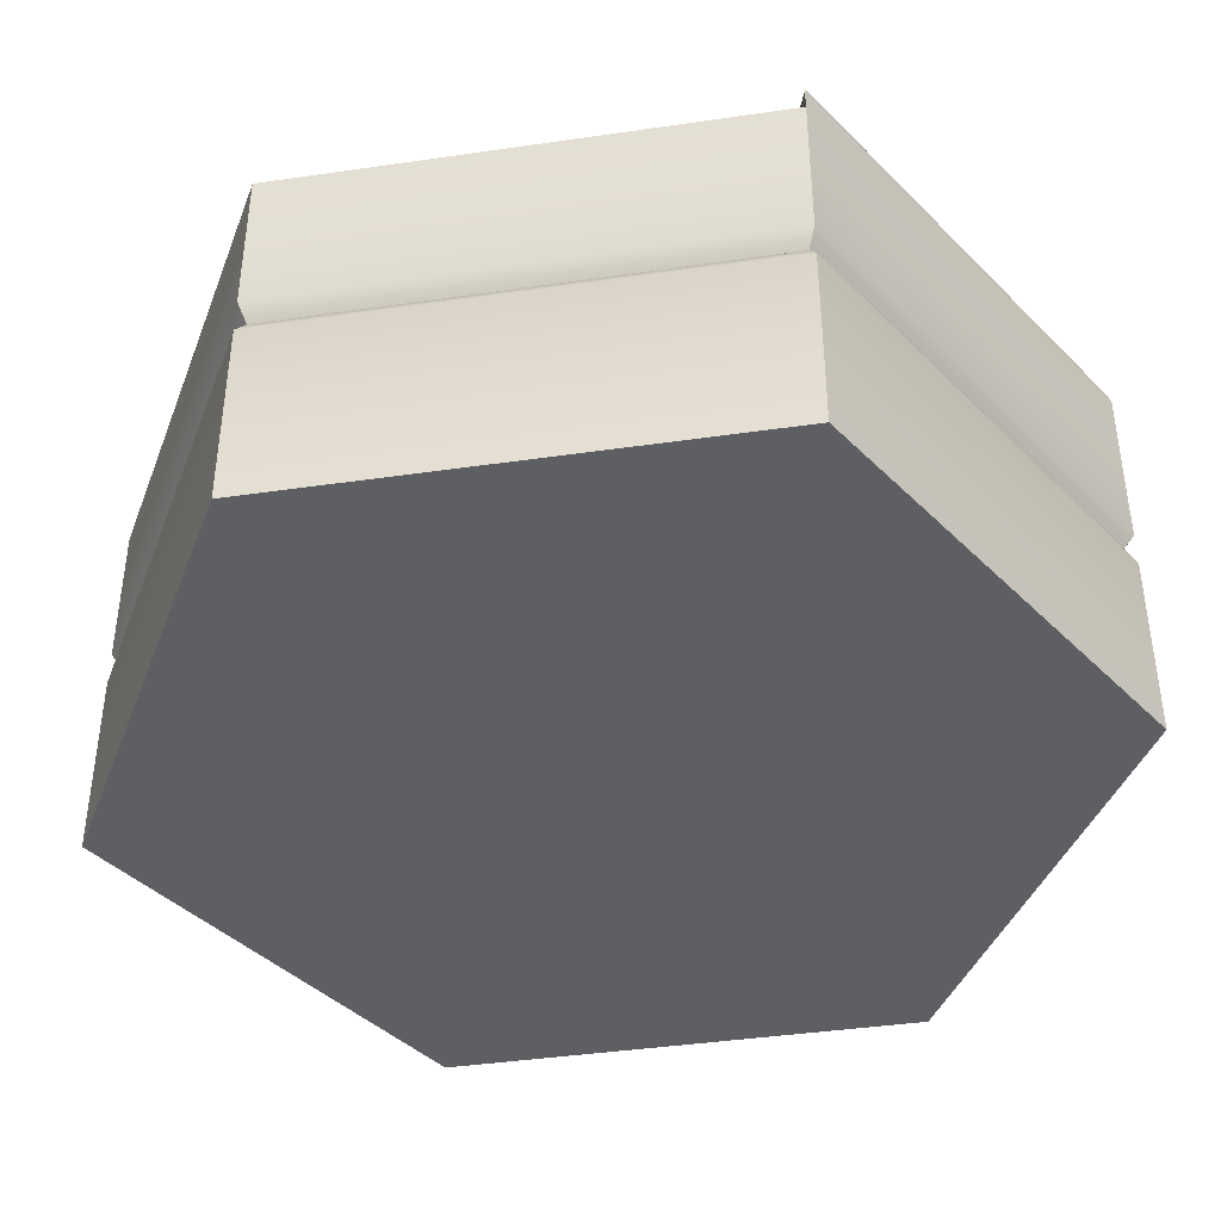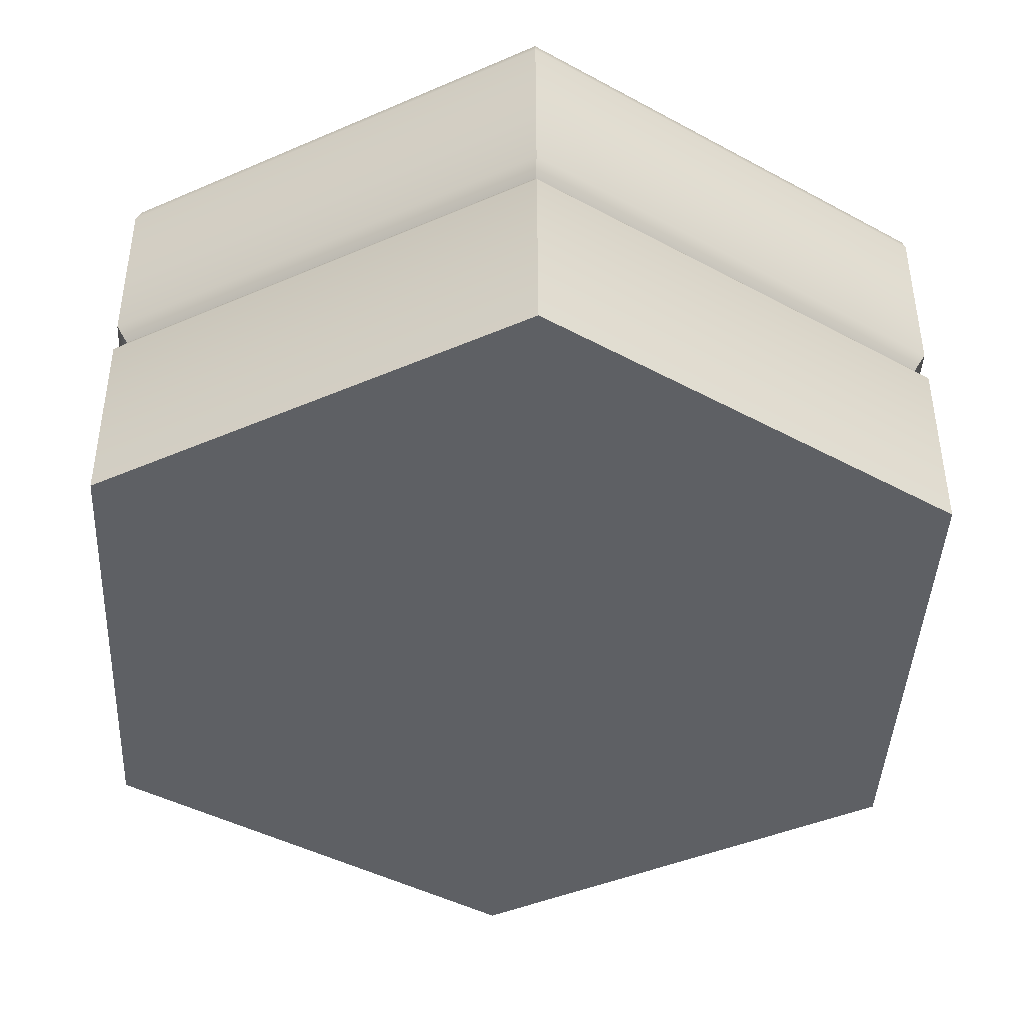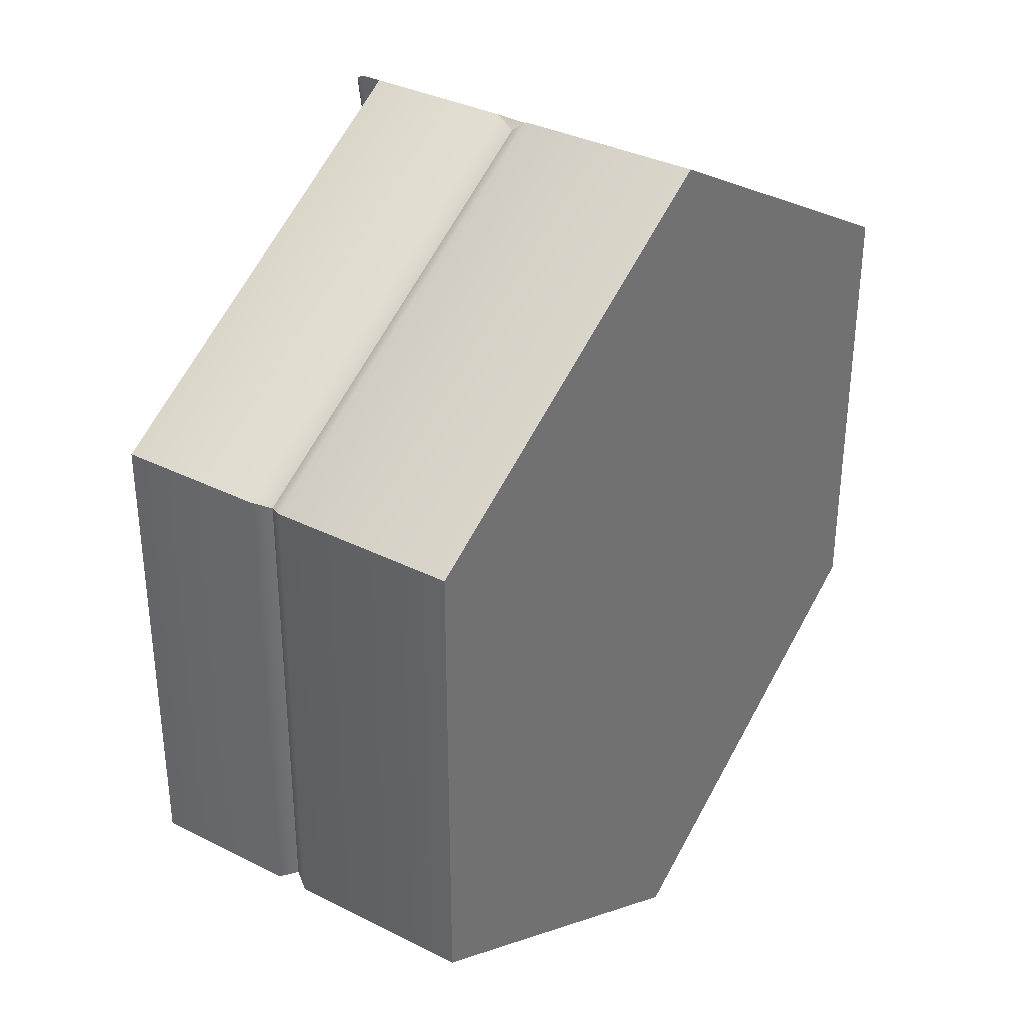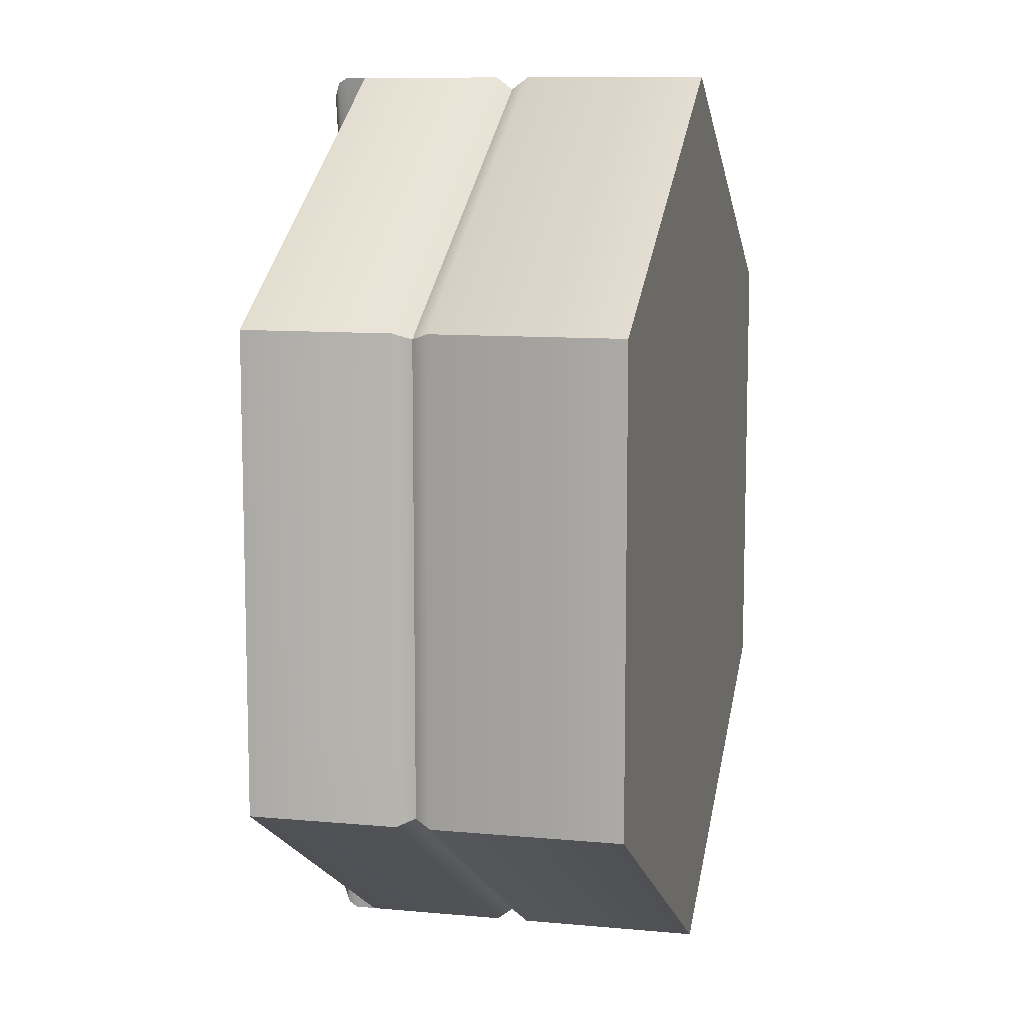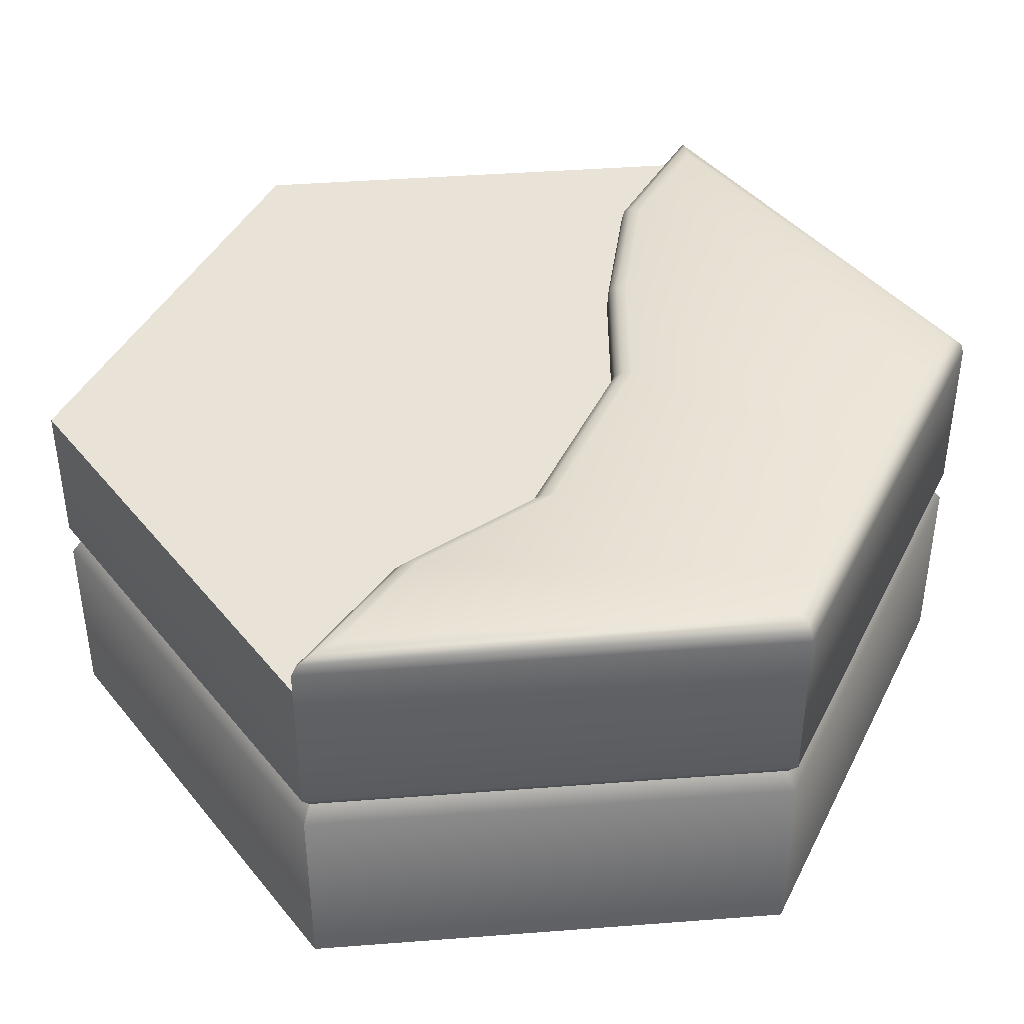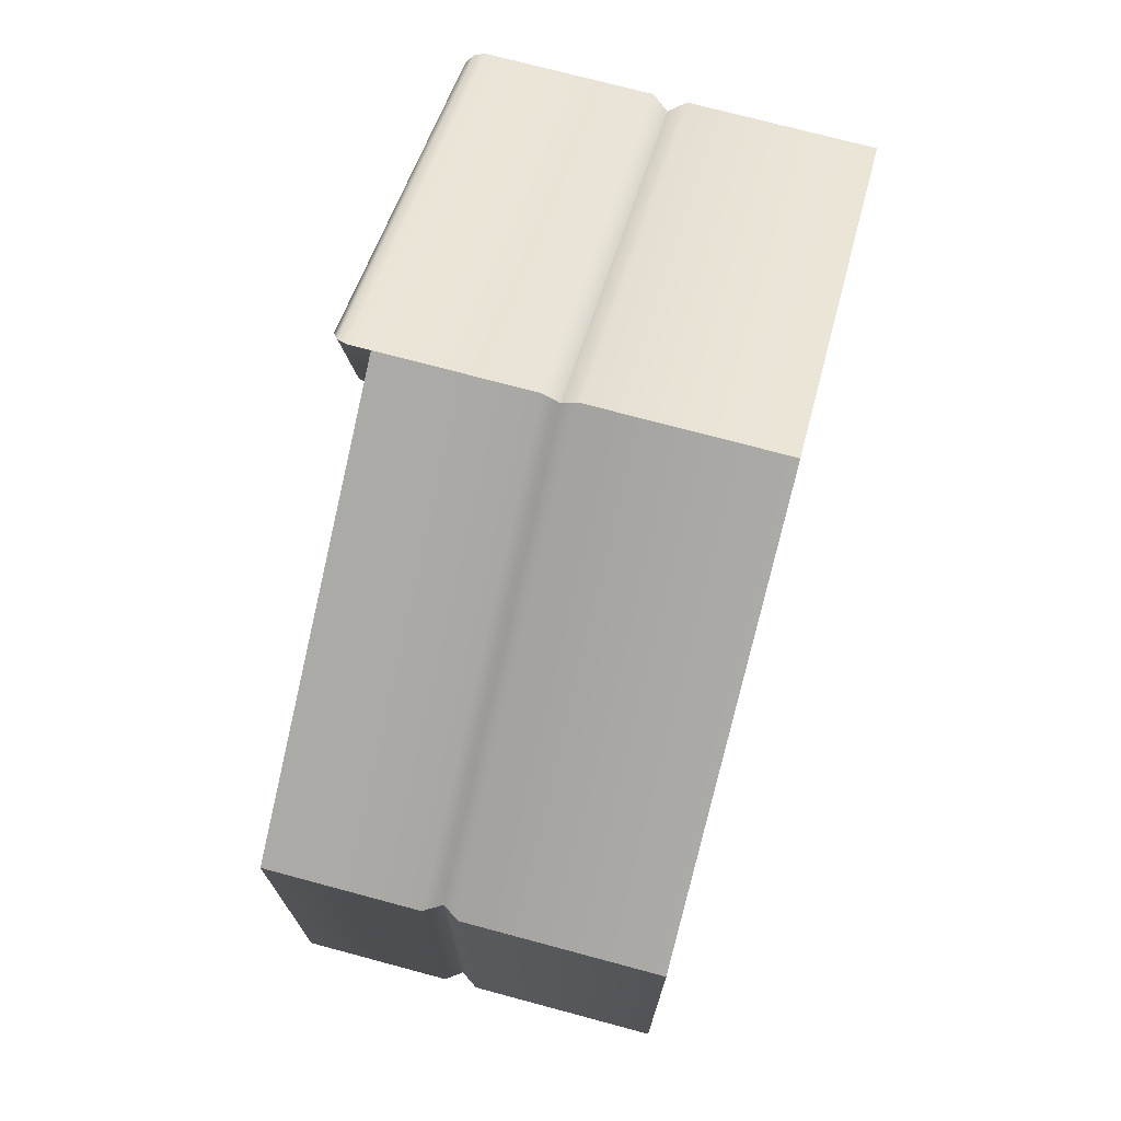
<metadata>
{"format":"obj","ext":"obj","renderer":"f3d","projection":"perspective","resolution":1024,"background":"white","views":[{"elev":-41.3,"azim":-20.0,"up":"+Y"},{"elev":-43.0,"azim":57.2,"up":"+Y"},{"elev":34.4,"azim":-55.9,"up":"+Z"},{"elev":10.0,"azim":-76.6,"up":"+Z"},{"elev":41.5,"azim":24.7,"up":"+Y"},{"elev":73.4,"azim":-75.0,"up":"+Z"}]}
</metadata>
<code>
o hex_sand_waterC_detail_Cylinder.619
v 0 0 -1.155
v 1 0 -0.5774
v 1 0 0.5774
v -0 0 1.155
v -1 0 0.5774
v -1 0 -0.5774
v 0 0.4588 -1.155
v -0 0.5 -1.124
v 1 0.4588 -0.5774
v 0.9731 0.5 -0.5618
v 1 0.4588 0.5774
v 0.9731 0.5 0.5618
v -0 0.4588 1.155
v -0 0.5 1.124
v -1 0.4588 0.5774
v -0.9731 0.5 0.5618
v -1 0.4588 -0.5774
v -0.9731 0.5 -0.5618
v 0 0.5412 -1.155
v -0 0.5 -1.124
v 1 0.5412 -0.5774
v 0.9731 0.5 -0.5618
v 1 0.5412 0.5774
v 0.9731 0.5 0.5618
v -0 0.5412 1.155
v -0 0.5 1.124
v -0 0.5 1.124
v -0 0.5412 1.155
v -0 0.5 -1.124
v 0 0.5412 -1.155
v -1 0.5412 0.5774
v -0.9731 0.5 0.5618
v -1 0.5412 -0.5774
v -0.9731 0.5 -0.5618
v 0 0.9012 -1.155
v -0 0.9012 1.155
v -1 0.9012 0.5774
v -1 0.9012 -0.5774
v -0.9731 0.5 -0.3745
v -0.9731 0.5 -0.1873
v -0.9731 0.5 0
v -0.9731 0.5 0.1873
v -0.9731 0.5 0.3745
v -1 0.5412 0.3849
v -1 0.5412 0.1925
v -1 0.5412 -0
v -1 0.5412 -0.1925
v -1 0.5412 -0.3849
v -1 0.9012 0.3849
v -1 0.9012 0.1925
v -1 0.9012 -0
v -1 0.9012 -0.1925
v -1 0.9012 -0.3849
v -0.02195 0.9012 -0.7698
v 0.0834 0.9012 -0.42
v 0.237 0.9012 -0.08779
v 0.2458 0.9012 0.4332
v 0.05706 0.9012 0.7786
v 1 0.5412 -0.3849
v 1 0.5412 -0.1925
v 1 0.5412 0
v 1 0.5412 0.1925
v 1 0.5412 0.3849
v 0.9731 0.5 0.3745
v 0.9731 0.5 0.1873
v 0.9731 0.5 -0
v 0.9731 0.5 -0.1873
v 0.9731 0.5 -0.3745
v -0.02195 0.5 -0.7491
v 0.0834 0.5 -0.4096
v 0.237 0.5 -0.08779
v 0.2458 0.5 0.4228
v 0.05706 0.5 0.7578
v -0.02195 0.5412 -0.7698
v 0.0834 0.5412 -0.42
v 0.237 0.5412 -0.08779
v 0.2458 0.5412 0.4332
v 0.05706 0.5412 0.7786
v 0.05297 1.001 -1.066
v 0 0.9512 -1.155
v 0.02648 0.9945 -1.111
v 0.007096 0.9762 -1.143
v 0.95 1.001 -0.5485
v 1 0.9512 -0.5774
v 0.975 0.9945 -0.5629
v 0.9933 0.9762 -0.5735
v 0.95 1.001 0.5485
v 1 0.9512 0.5774
v 0.975 0.9945 0.5629
v 0.9933 0.9762 0.5735
v 0.06751 1.001 1.058
v -0 0.9512 1.155
v 0.03376 0.9945 1.106
v 0.009045 0.9762 1.142
v 0.95 1.001 -0.4037
v 1 0.9512 -0.3849
v 0.975 0.9945 -0.3943
v 0.9933 0.9762 -0.3874
v 0.95 1.001 -0.2049
v 1 0.9512 -0.1925
v 0.975 0.9945 -0.1987
v 0.9933 0.9762 -0.1941
v 0.95 1.001 -0.005753
v 1 0.9512 0
v 0.975 0.9945 -0.002876
v 0.9933 0.9762 -0.000771
v 0.95 1.001 0.2084
v 1 0.9512 0.1925
v 0.975 0.9945 0.2004
v 0.9933 0.9762 0.1946
v 1 0.9512 0.3849
v 0.95 1.001 0.4058
v 0.9933 0.9762 0.3877
v 0.975 0.9945 0.3953
v -0.02195 0.9512 -0.7698
v 0.03515 1.001 -0.7483
v -0.0143 0.9762 -0.7669
v 0.0066 0.9945 -0.759
v 0.0834 0.9512 -0.42
v 0.1389 1.001 -0.4062
v 0.09083 0.9762 -0.4182
v 0.1112 0.9945 -0.4131
v 0.237 0.9512 -0.08779
v 0.2895 1.001 -0.08174
v 0.2441 0.9762 -0.08698
v 0.2633 0.9945 -0.08476
v 0.2458 0.9512 0.4332
v 0.2983 1.001 0.4164
v 0.2528 0.9762 0.4309
v 0.2721 0.9945 0.4248
v 0.1136 1.001 0.755
v 0.05706 0.9512 0.7786
v 0.08532 0.9945 0.7668
v 0.06463 0.9762 0.7754
f 69 74 19 20
f 19 21 22 20
f 63 23 24 64
f 23 25 26 24
f 63 111 88 23
f 59 96 100 60
f 78 25 92 132
f 25 23 88 92
f 19 74 115 80
f 19 80 84 21
f 60 100 104 61
f 61 104 108 62
f 62 108 111 63
f 74 75 119 115
f 131 91 87 112
f 116 120 99 95
f 120 124 103 99
f 124 128 107 103
f 128 131 112 107
f 21 84 96 59
f 75 76 123 119
f 76 77 127 123
f 77 78 132 127
f 21 59 68 22
f 59 60 67 68
f 60 61 66 67
f 61 62 65 66
f 62 63 64 65
f 26 25 78 73
f 73 78 77 72
f 72 77 76 71
f 71 76 75 70
f 70 75 74 69
f 79 83 85 81
f 81 85 86 82
f 82 86 84 80
f 112 87 89 114
f 114 89 90 113
f 113 90 88 111
f 87 91 93 89
f 89 93 94 90
f 90 94 92 88
f 132 92 94 134
f 134 94 93 133
f 133 93 91 131
f 83 95 97 85
f 85 97 98 86
f 86 98 96 84
f 95 99 101 97
f 97 101 102 98
f 98 102 100 96
f 99 103 105 101
f 101 105 106 102
f 102 106 104 100
f 103 107 109 105
f 105 109 110 106
f 106 110 108 104
f 107 112 114 109
f 109 114 113 110
f 110 113 111 108
f 80 115 117 82
f 82 117 118 81
f 81 118 116 79
f 115 119 121 117
f 117 121 122 118
f 118 122 120 116
f 119 123 125 121
f 121 125 126 122
f 122 126 124 120
f 123 127 129 125
f 125 129 130 126
f 126 130 128 124
f 127 132 134 129
f 129 134 133 130
f 130 133 131 128
f 79 116 95 83
f 9 11 3 2
f 11 13 4 3
f 13 15 5 4
f 15 17 6 5
f 17 7 1 6
f 1 2 3 4 5 6
f 12 10 8 14
f 8 10 9 7
f 10 12 11 9
f 12 14 13 11
f 14 16 15 13
f 16 18 17 15
f 18 8 7 17
f 7 9 2 1
f 14 8 18 16
f 48 33 34 39
f 54 35 38 53
f 33 30 29 34
f 30 33 38 35
f 28 31 32 27
f 31 28 36 37
f 44 31 37 49
f 33 48 53 38
f 48 47 52 53
f 47 46 51 52
f 46 45 50 51
f 45 44 49 50
f 36 58 49 37
f 58 57 50 49
f 57 56 51 50
f 56 55 52 51
f 55 54 53 52
f 31 44 43 32
f 44 45 42 43
f 45 46 41 42
f 46 47 40 41
f 47 48 39 40

</code>
